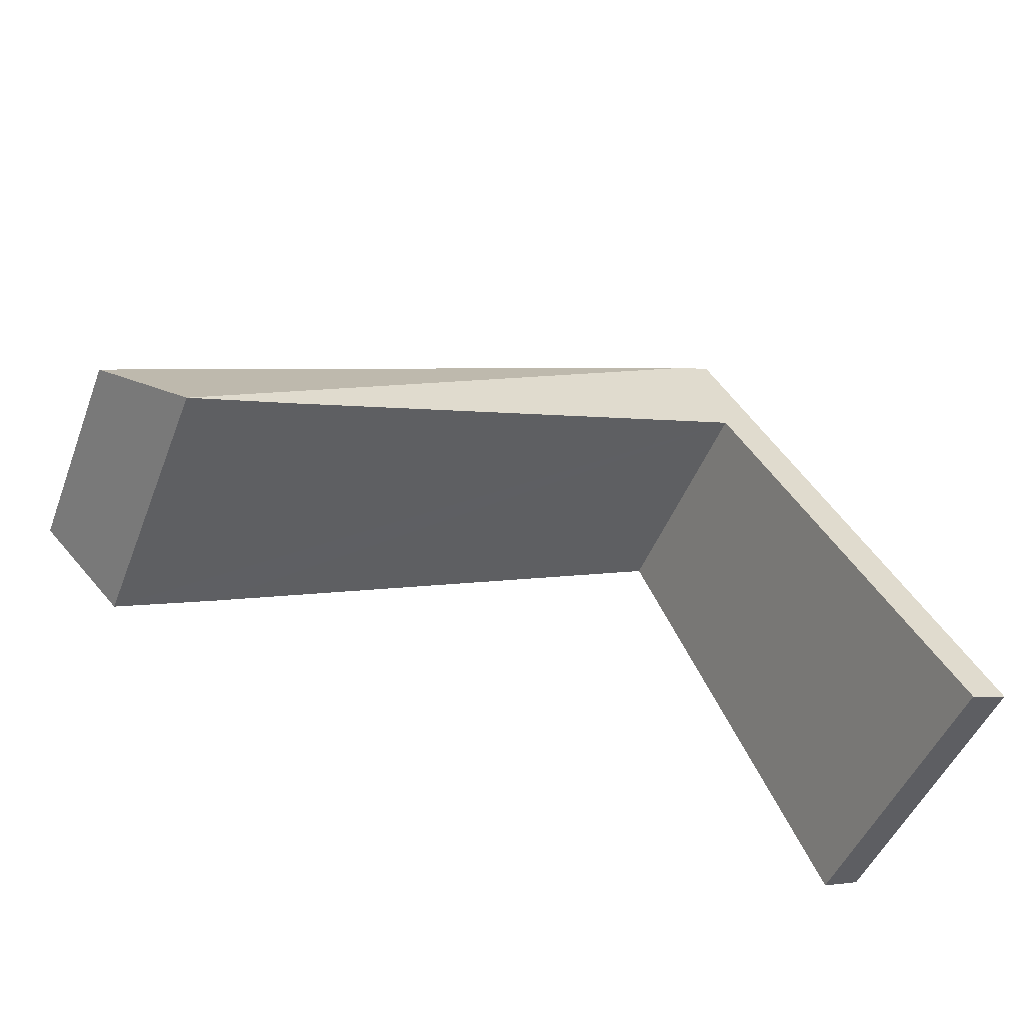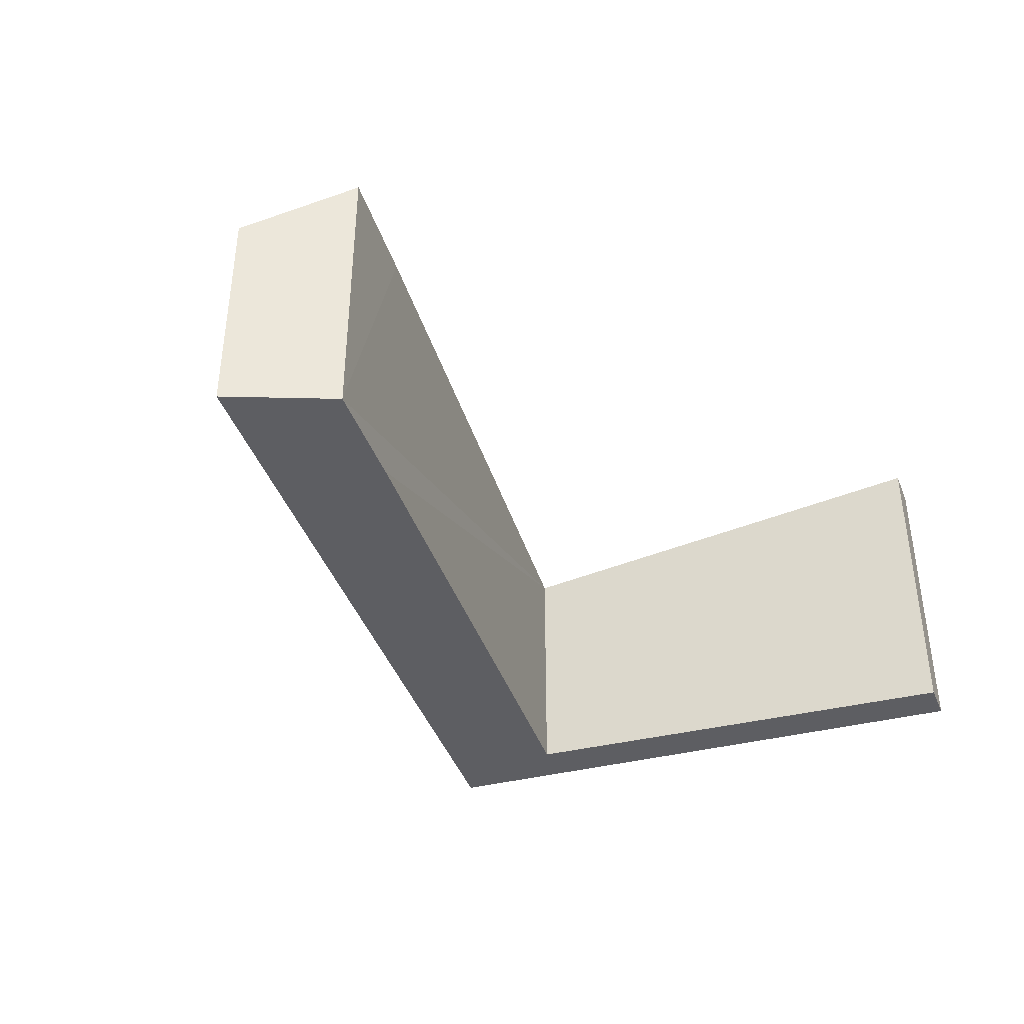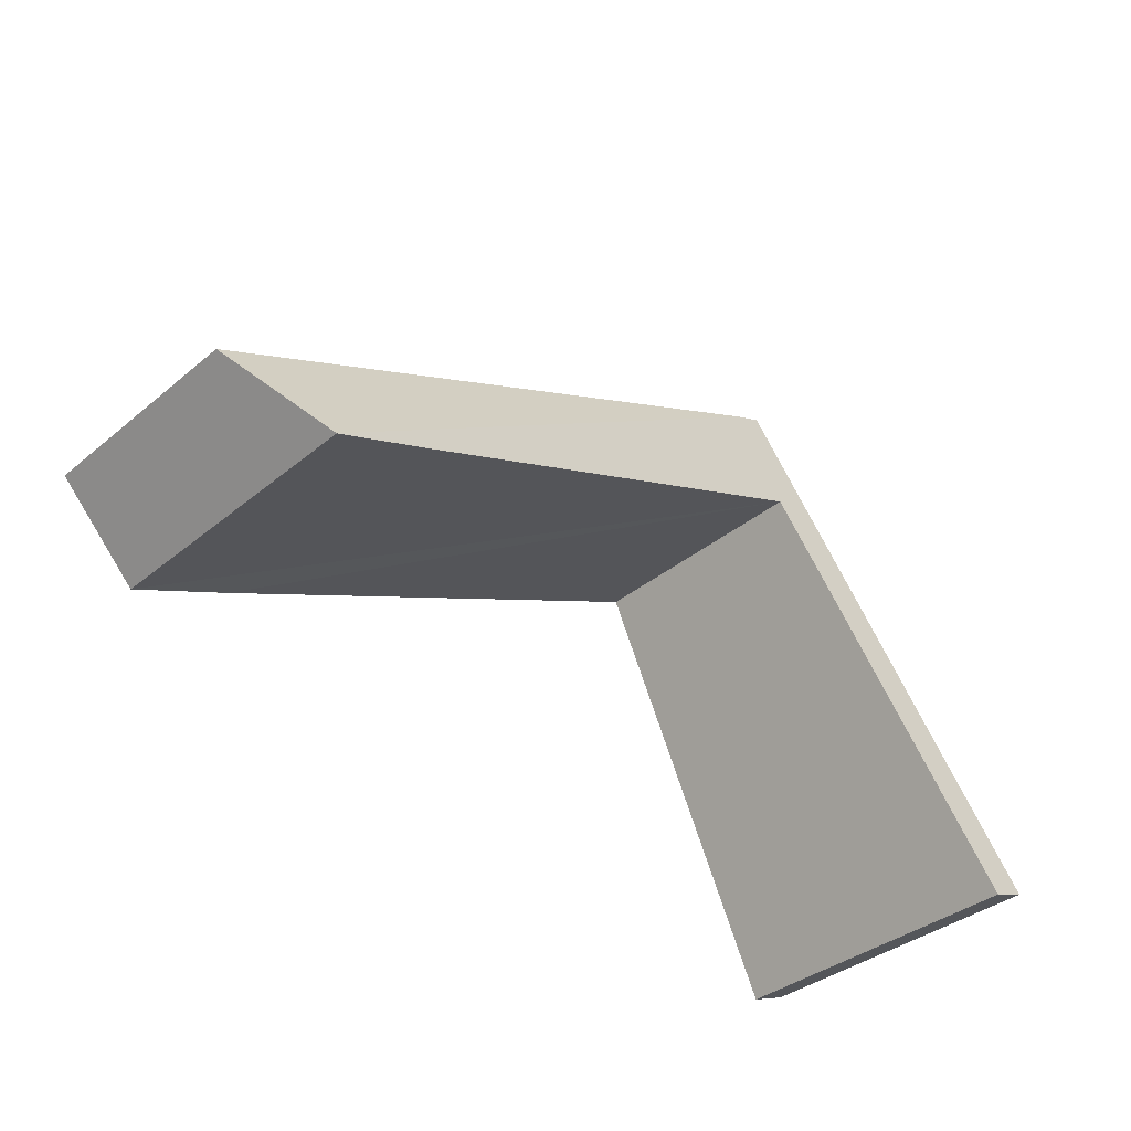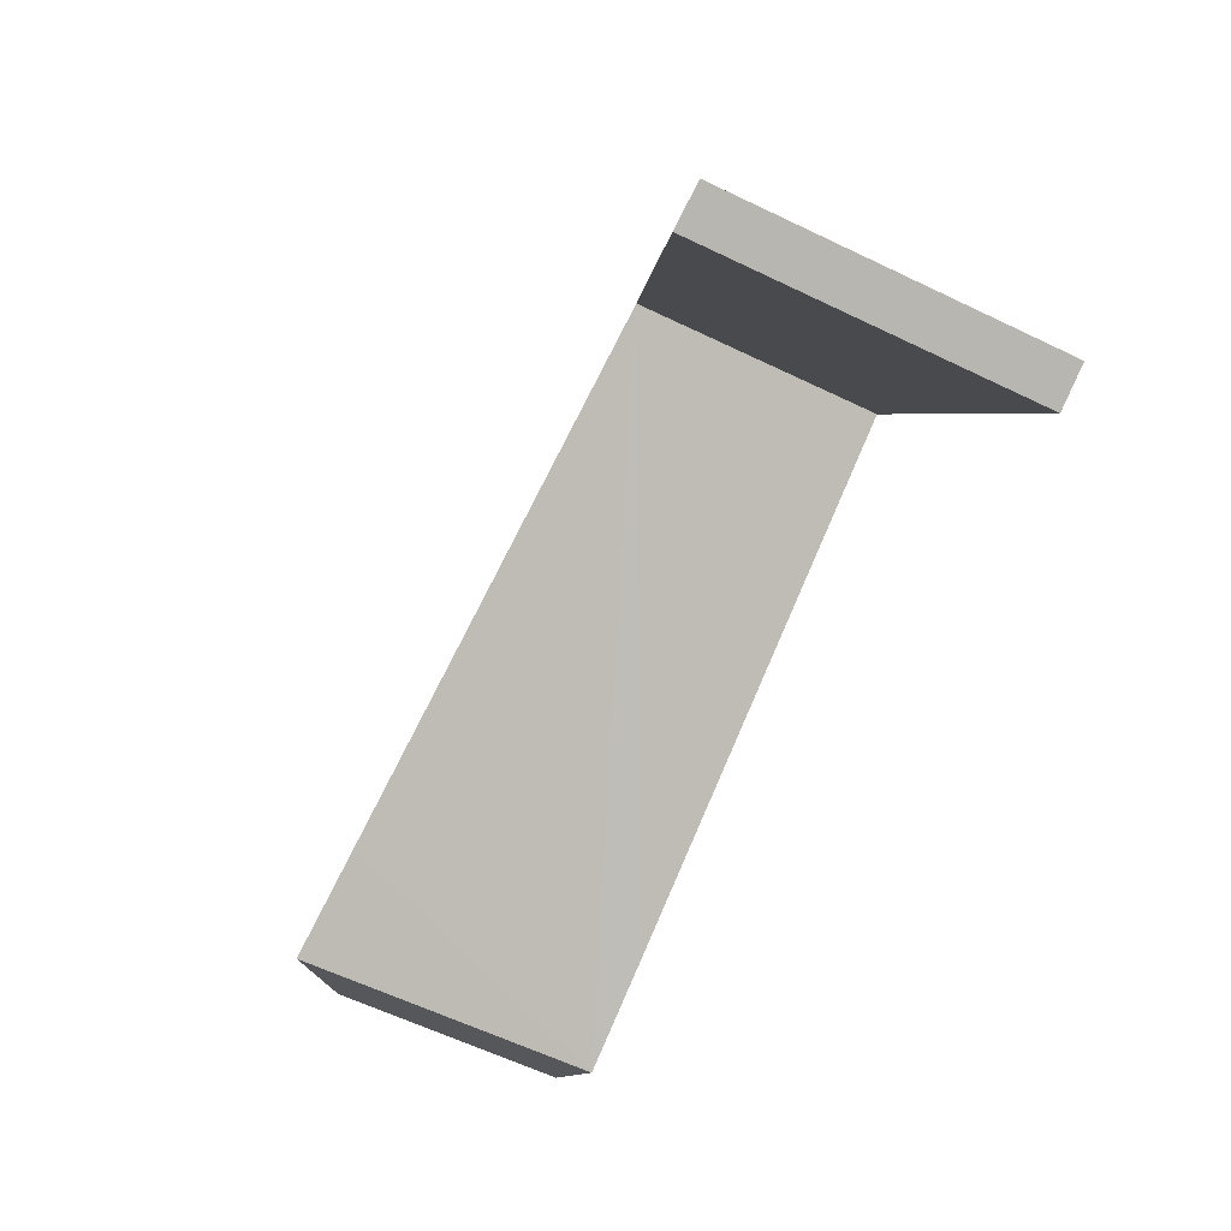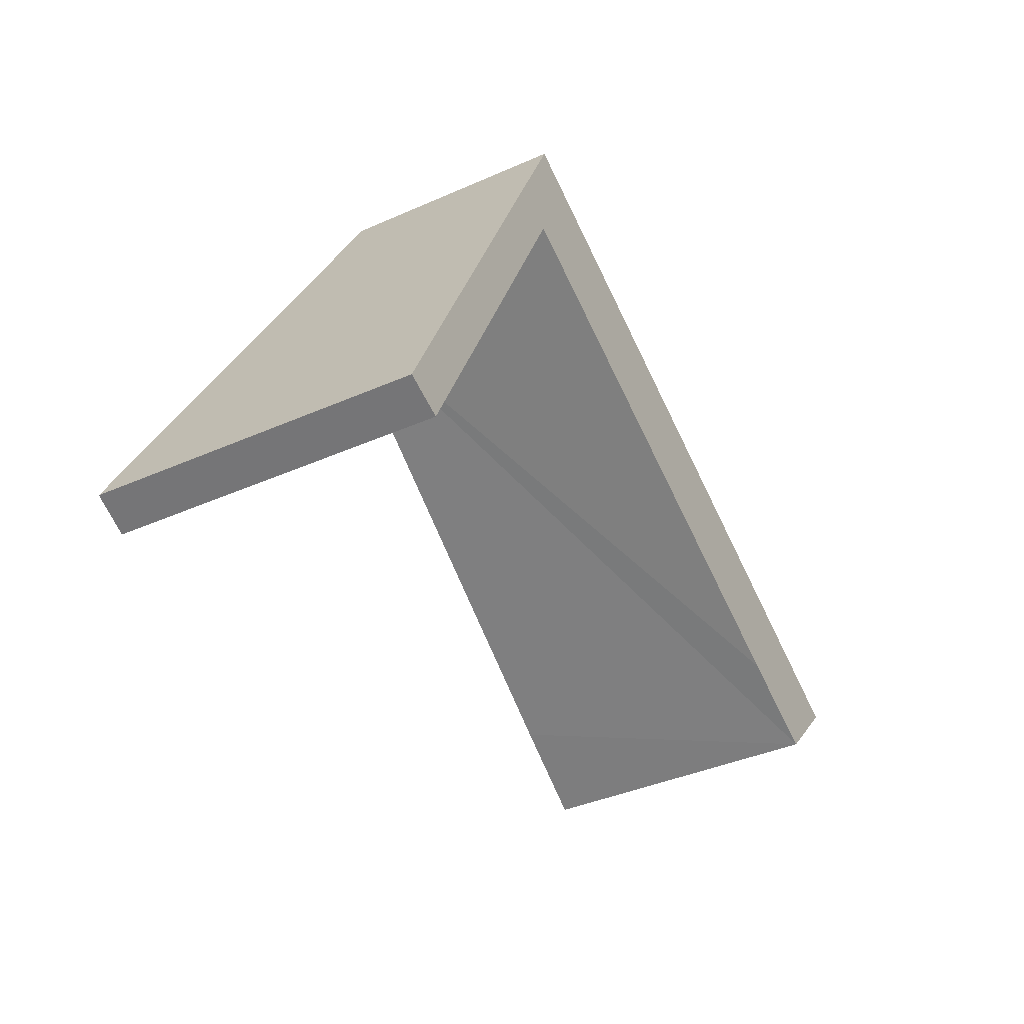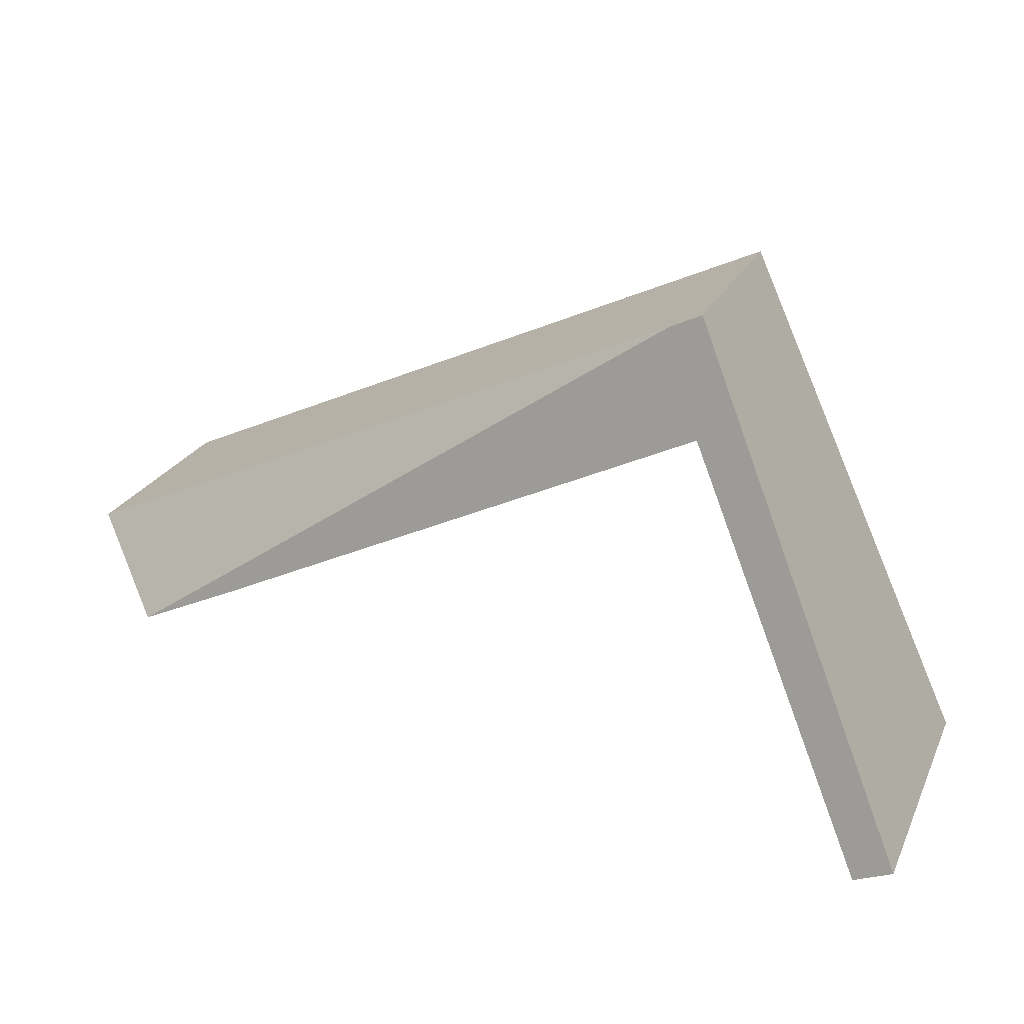
<metadata>
{"format":"obj","ext":"obj","renderer":"f3d","projection":"perspective","resolution":1024,"background":"white","views":[{"elev":-48.0,"azim":159.2,"up":"+Z"},{"elev":-38.8,"azim":132.3,"up":"+Y"},{"elev":-36.3,"azim":137.1,"up":"+Z"},{"elev":-62.3,"azim":-115.9,"up":"+Z"},{"elev":-39.7,"azim":-61.3,"up":"+Z"},{"elev":24.0,"azim":-159.5,"up":"+Z"}]}
</metadata>
<code>
v  3.986 3.365 7.448
v  13.5 3.366 3.059
v  12.3 4.33 1.818
v  0 4.641 2.842e-16
v  3.456 3.632 5.888
v  0.576 4.678 -0.219
v  3.524 3.329 7.661
v  10.82 4.216 2.483
v  0.576 1.341e-17 -0.219
v  0 0 0
v  3.524 -4.691e-16 7.661
v  13.5 -1.873e-16 3.059
v  3.986 -4.561e-16 7.448
v  12.3 -1.113e-16 1.818
v  3.456 -3.605e-16 5.888
v  10.82 -1.52e-16 2.483
g defaultobject
f 1 2 3
f 4 5 6
f 5 4 7
f 5 7 1
f 8 1 3
f 1 8 5
f 9 4 6
f 4 9 10
f 10 7 4
f 7 10 11
f 11 1 7
f 1 11 2
f 2 11 12
f 12 11 13
f 2 14 3
f 14 2 12
f 5 9 6
f 9 5 15
f 14 8 3
f 8 14 5
f 5 14 16
f 5 16 15
f 10 13 11
f 13 10 15
f 13 15 12
f 15 10 9
f 15 14 12
f 14 15 16

</code>
